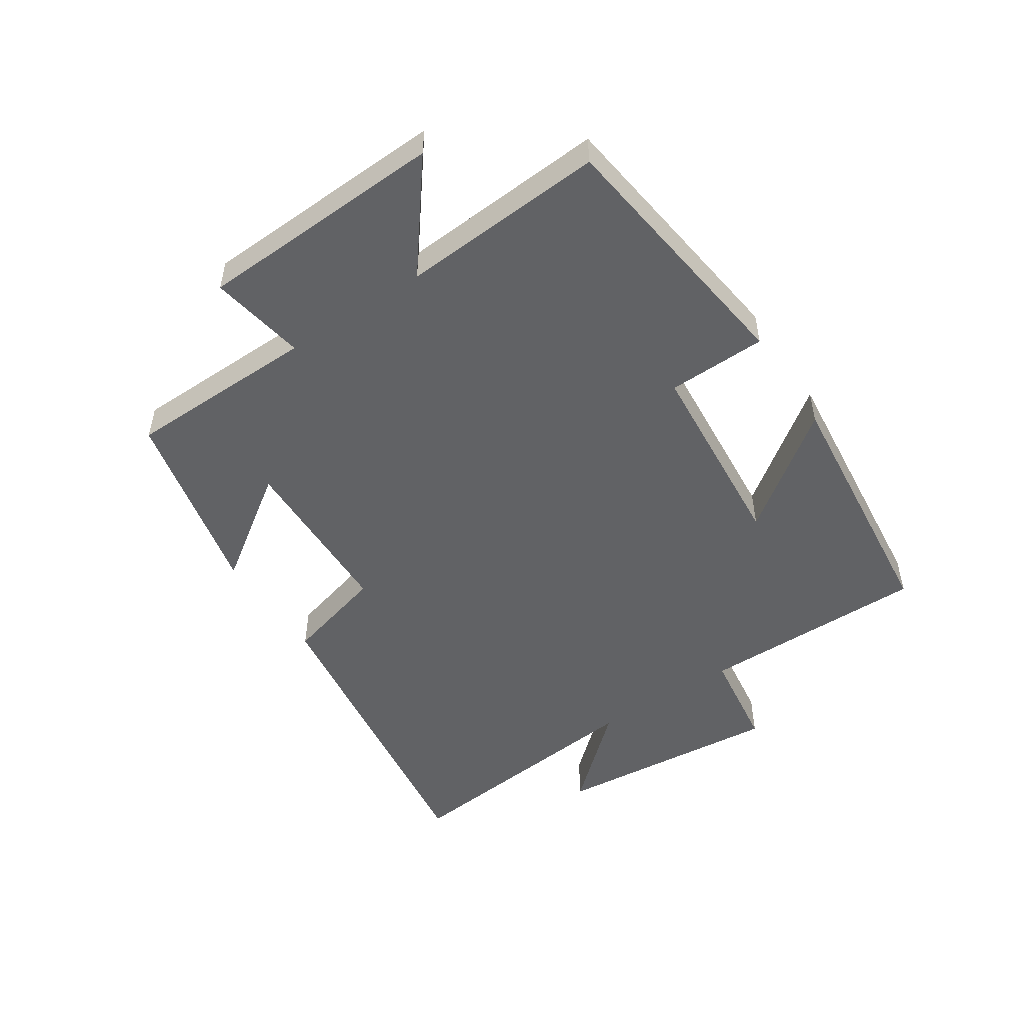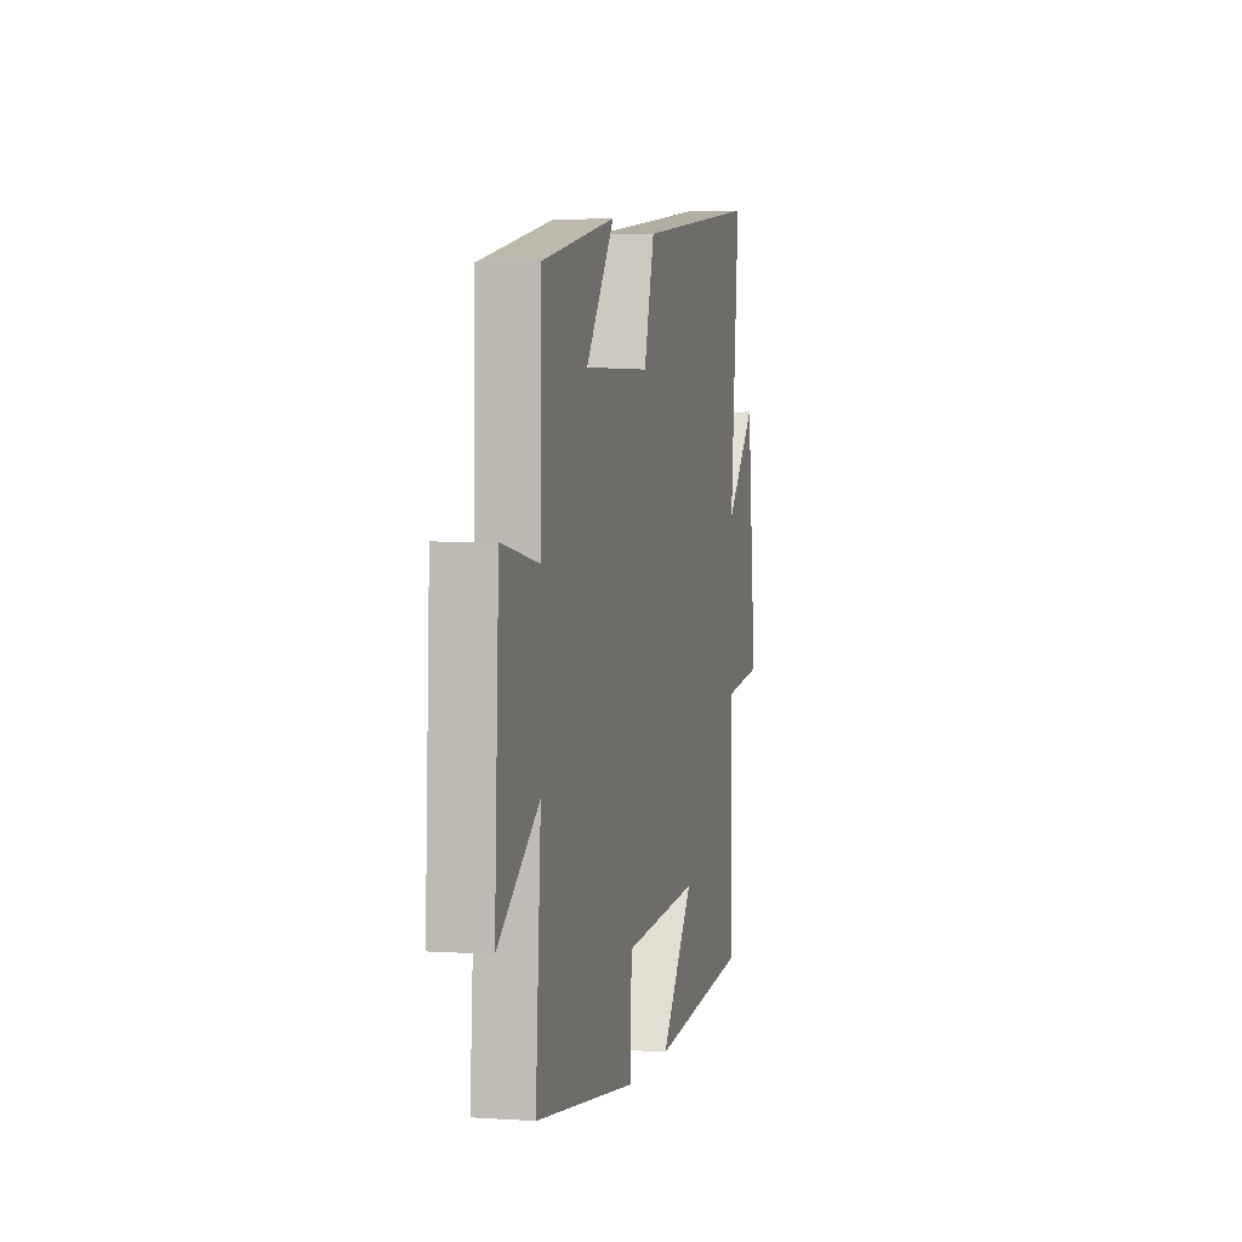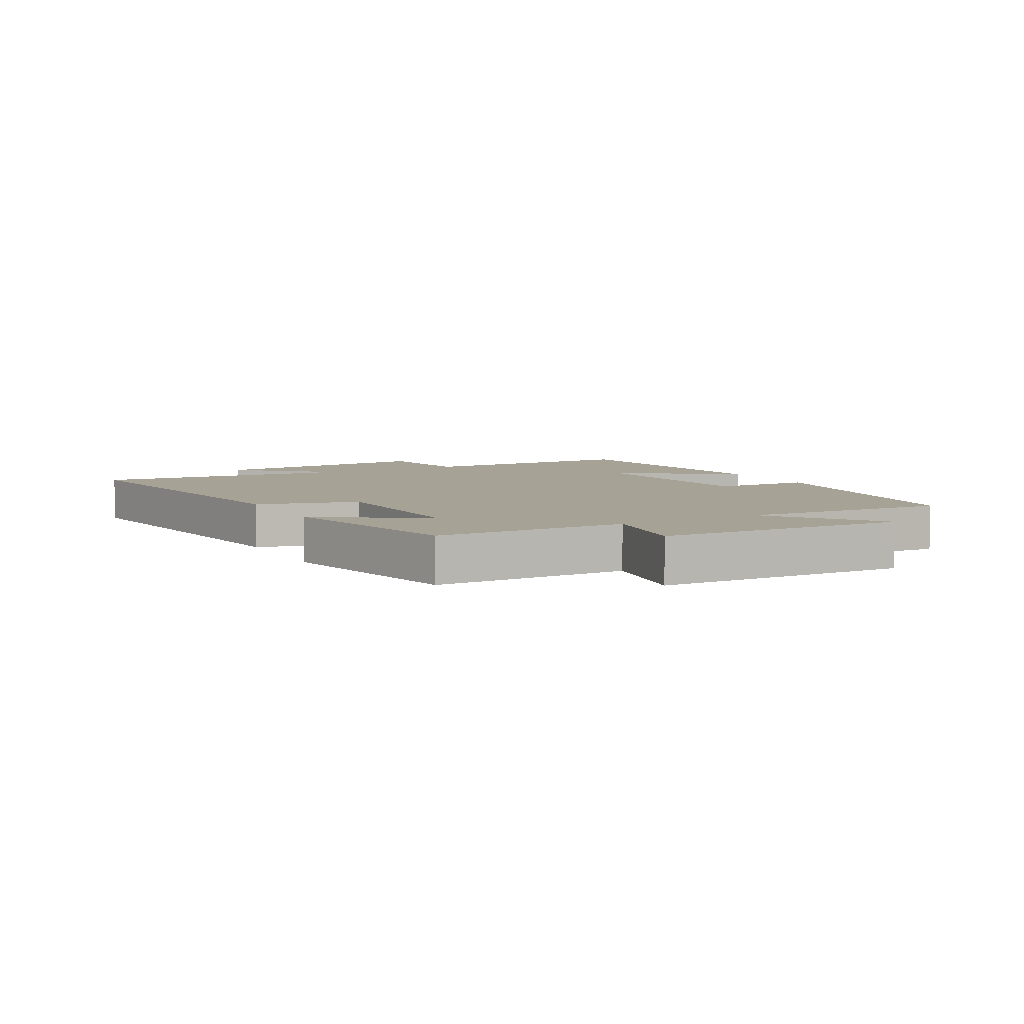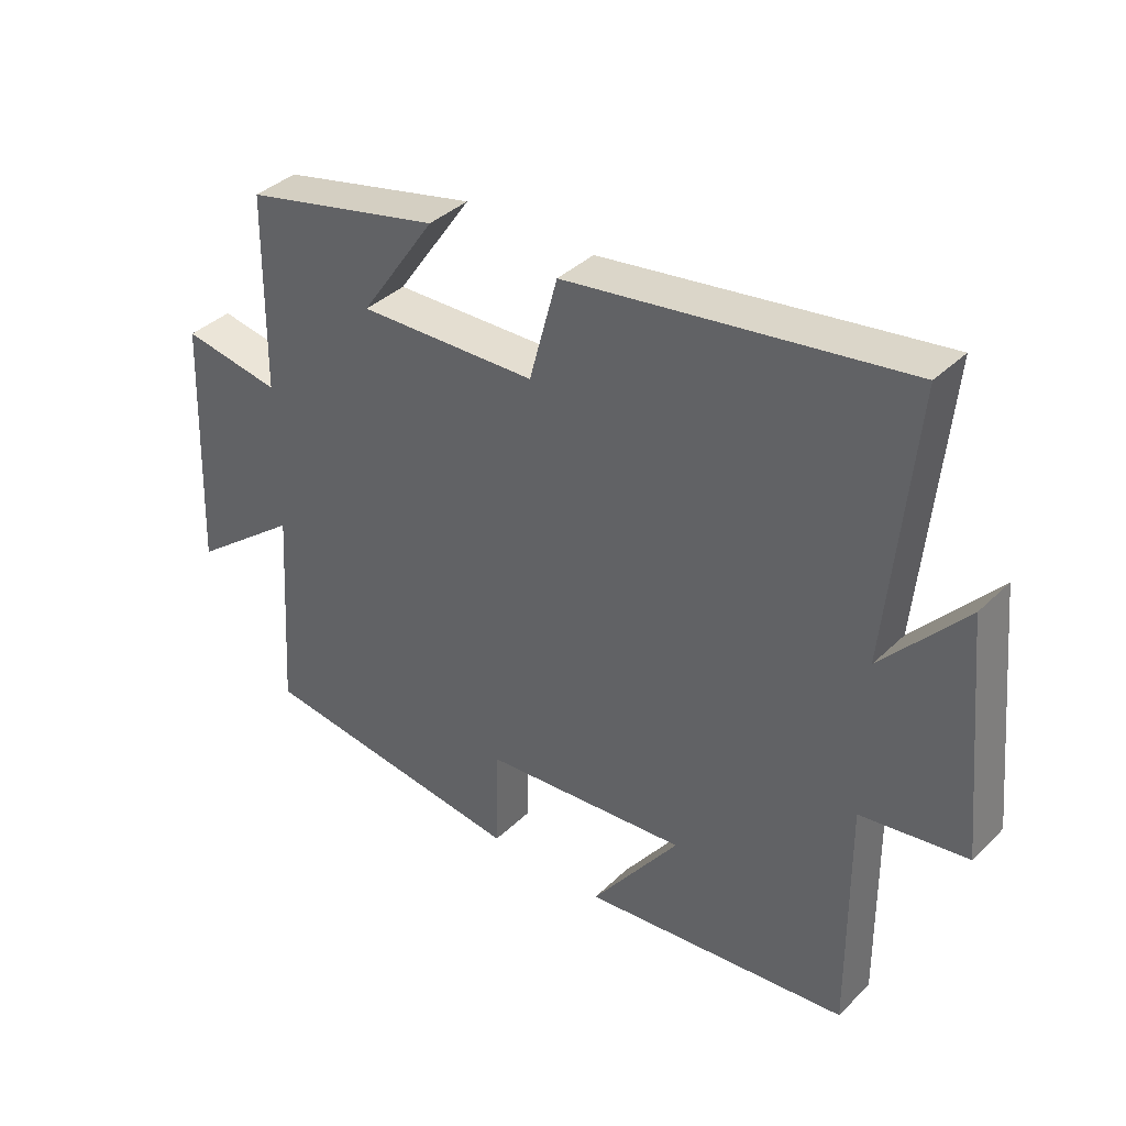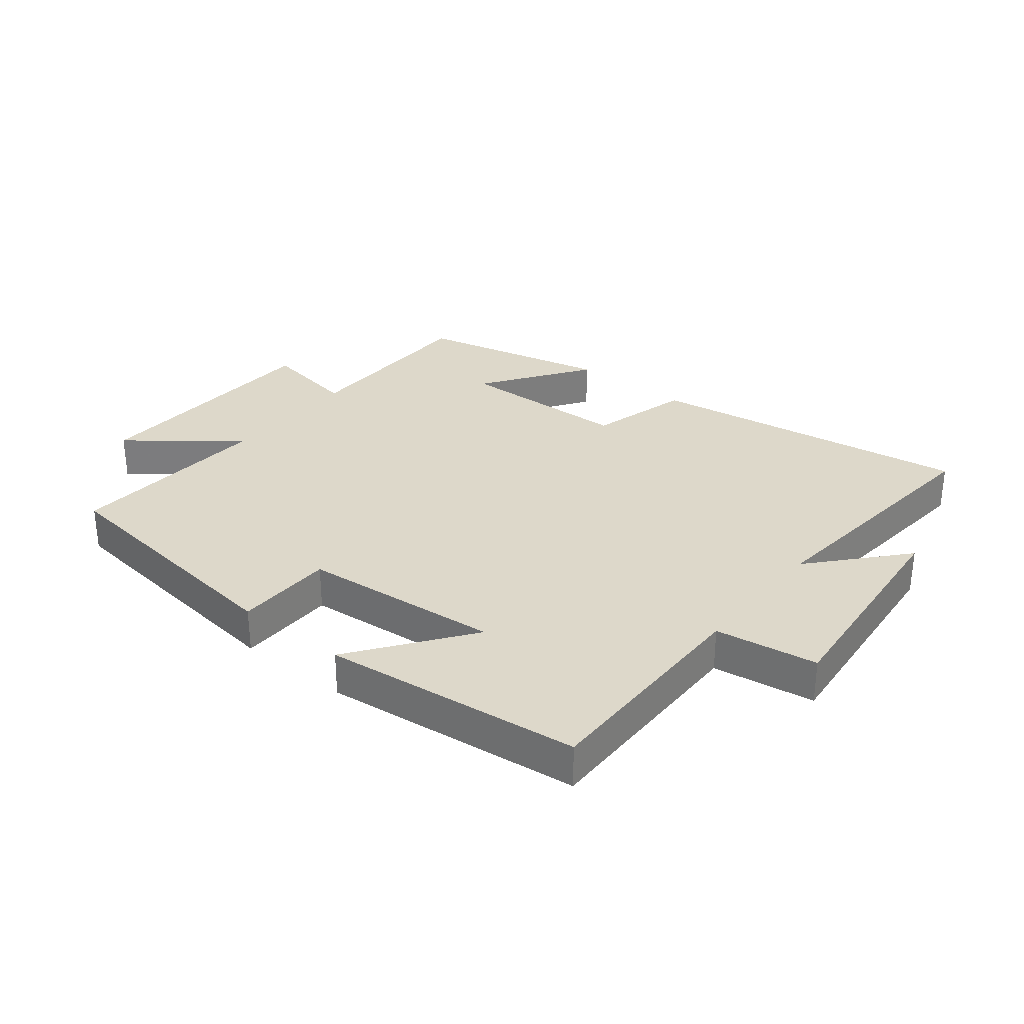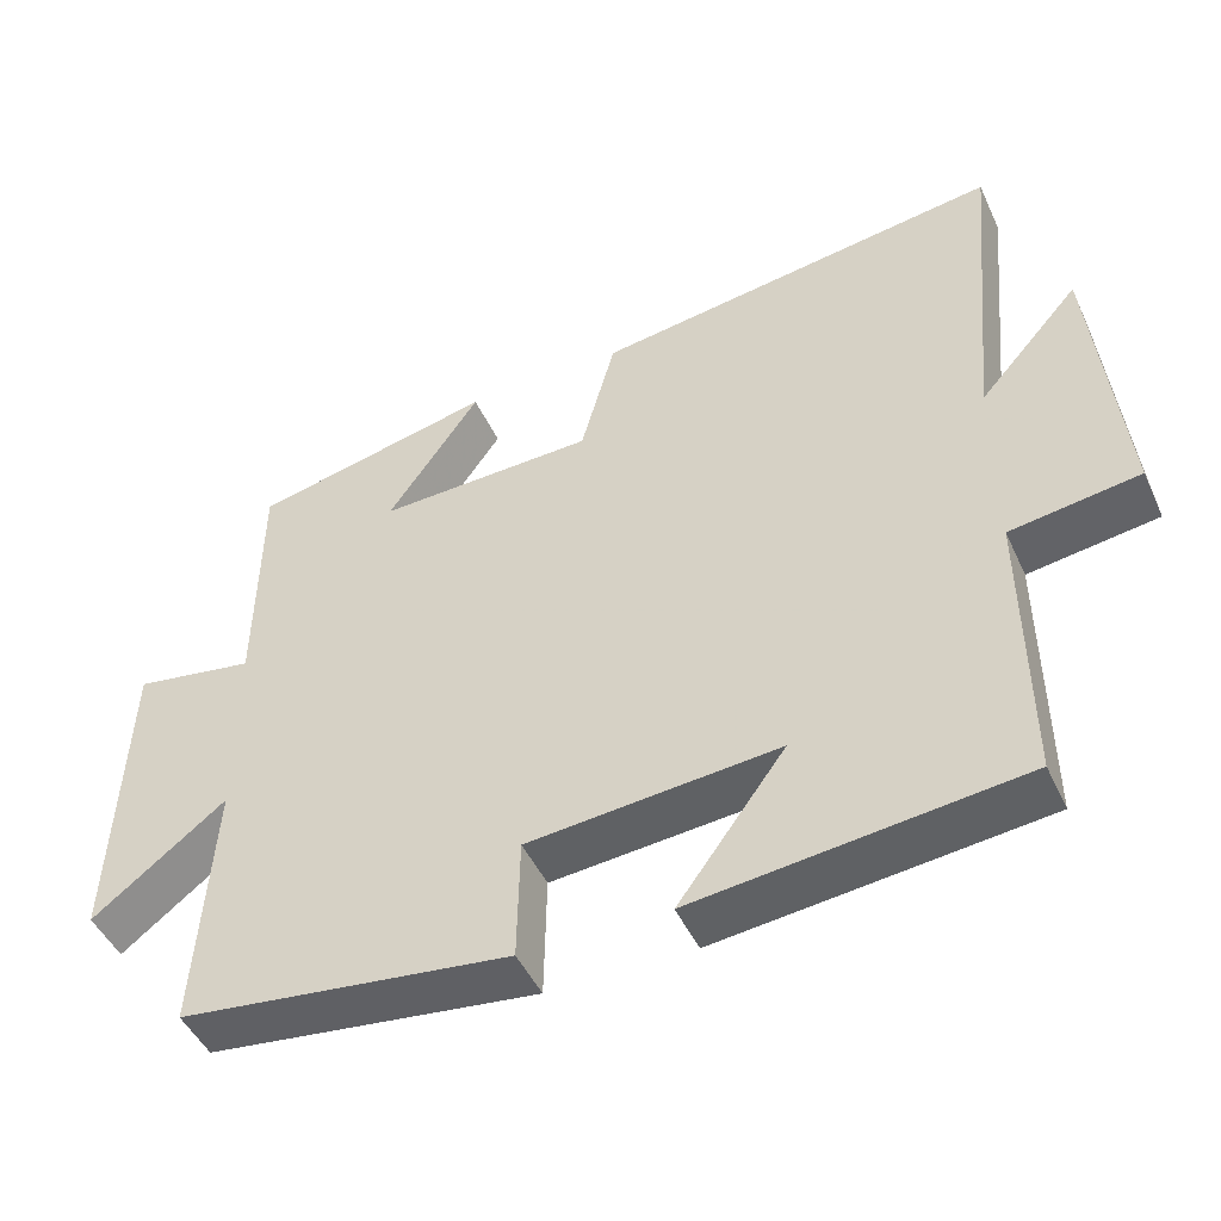
<metadata>
{"format":"obj","ext":"obj","renderer":"f3d","projection":"perspective","resolution":1024,"background":"white","views":[{"elev":-50.6,"azim":123.8,"up":"+Y"},{"elev":3.0,"azim":103.5,"up":"+Z"},{"elev":6.3,"azim":61.5,"up":"+Y"},{"elev":37.9,"azim":-140.5,"up":"+Z"},{"elev":31.0,"azim":-141.3,"up":"+Y"},{"elev":-47.2,"azim":-156.0,"up":"+Z"}]}
</metadata>
<code>
v 0.496 0.07 0.429
v 0.5 0.07 0.122
v 0.654 0.07 0.148
v 0.67 0.07 -0.25
v 0.5 0.07 -0.118
v 0.521 0.07 -0.447
v 0.099 0.07 -0.5
v 0.096 0.07 -0.341
v -0.224 0.07 -0.313
v -0.087 0.07 -0.5
v -0.503 0.07 -0.454
v -0.5 0.07 -0.088
v -0.665 0.07 -0.064
v -0.629 0.07 0.302
v -0.5 0.07 0.156
v -0.54 0.07 0.576
v -0.017 0.07 0.5
v 0.027 0.07 0.337
v 0.305 0.07 0.329
v 0.187 0.07 0.5
v 0.496 0 0.429
v 0.5 0 0.122
v 0.654 0 0.148
v 0.67 0 -0.25
v 0.5 0 -0.118
v 0.521 0 -0.447
v 0.099 0 -0.5
v 0.096 0 -0.341
v -0.224 0 -0.313
v -0.087 0 -0.5
v -0.503 0 -0.454
v -0.5 0 -0.088
v -0.665 0 -0.064
v -0.629 0 0.302
v -0.5 0 0.156
v -0.54 0 0.576
v -0.017 0 0.5
v 0.027 0 0.337
v 0.305 0 0.329
v 0.187 0 0.5
f 19 20 1 2
f 18 19 2
f 15 16 17 18
f 15 18 2
f 12 13 14 15
f 12 15 2
f 9 10 11 12
f 8 9 12 2
f 5 6 7 8
f 5 8 2 3
f 3 4 5
f 22 21 40 39
f 22 39 38
f 38 37 36 35
f 22 38 35
f 35 34 33 32
f 22 35 32
f 32 31 30 29
f 22 32 29 28
f 28 27 26 25
f 23 22 28 25
f 25 24 23
f 1 21 22 2
f 2 22 23 3
f 3 23 24 4
f 4 24 25 5
f 5 25 26 6
f 6 26 27 7
f 7 27 28 8
f 8 28 29 9
f 9 29 30 10
f 10 30 31 11
f 11 31 32 12
f 12 32 33 13
f 13 33 34 14
f 14 34 35 15
f 15 35 36 16
f 16 36 37 17
f 17 37 38 18
f 18 38 39 19
f 19 39 40 20
f 20 40 21 1

</code>
